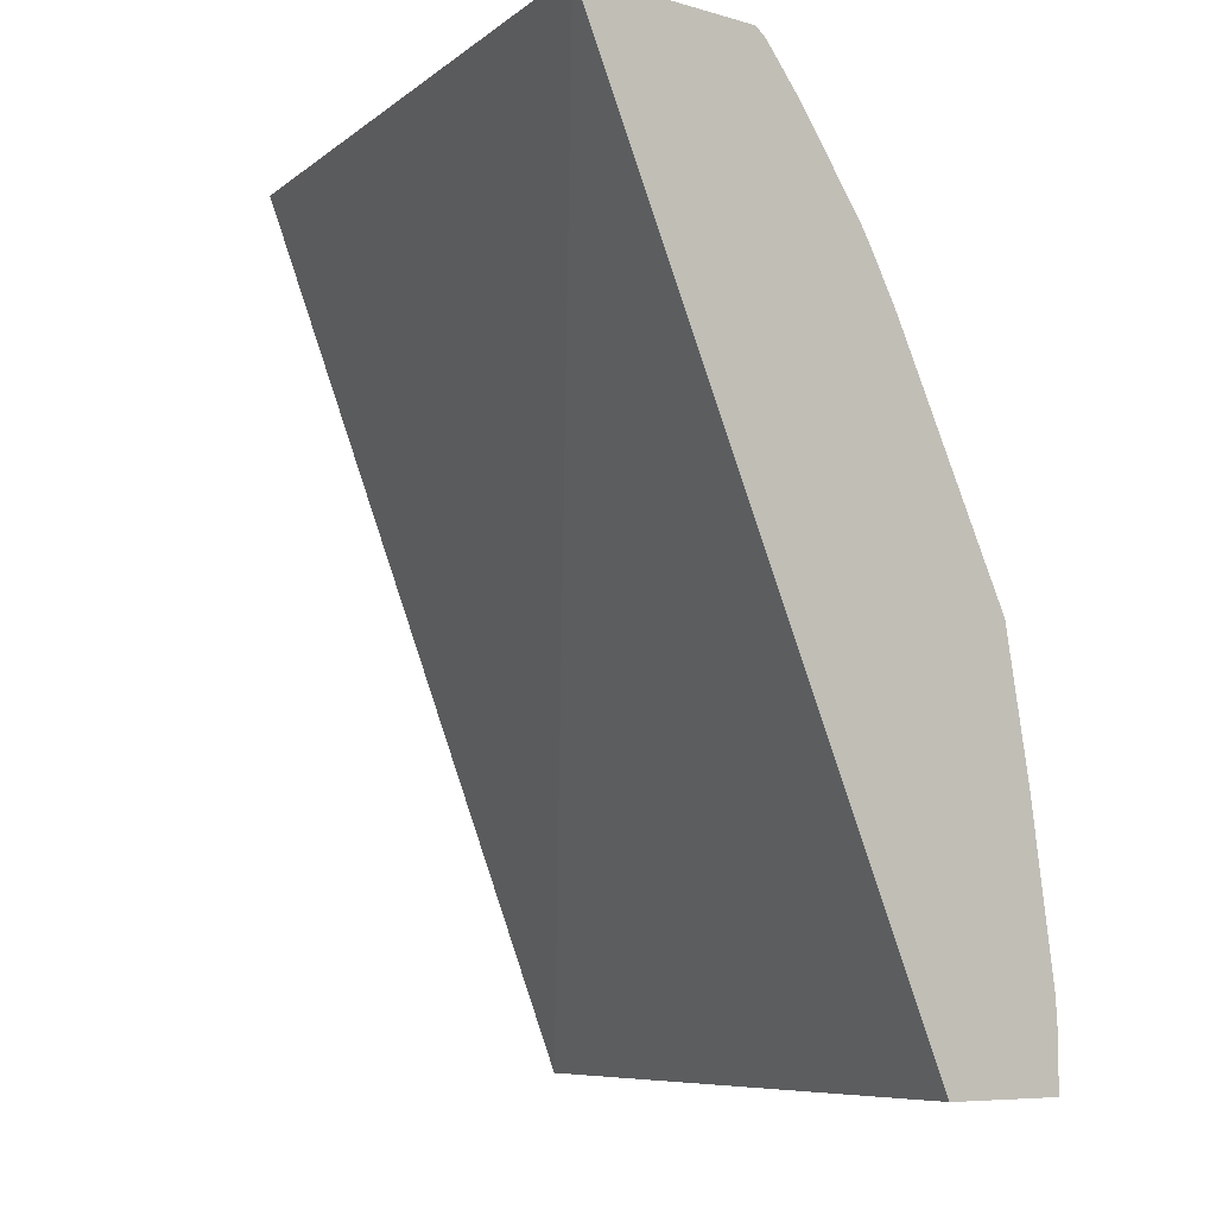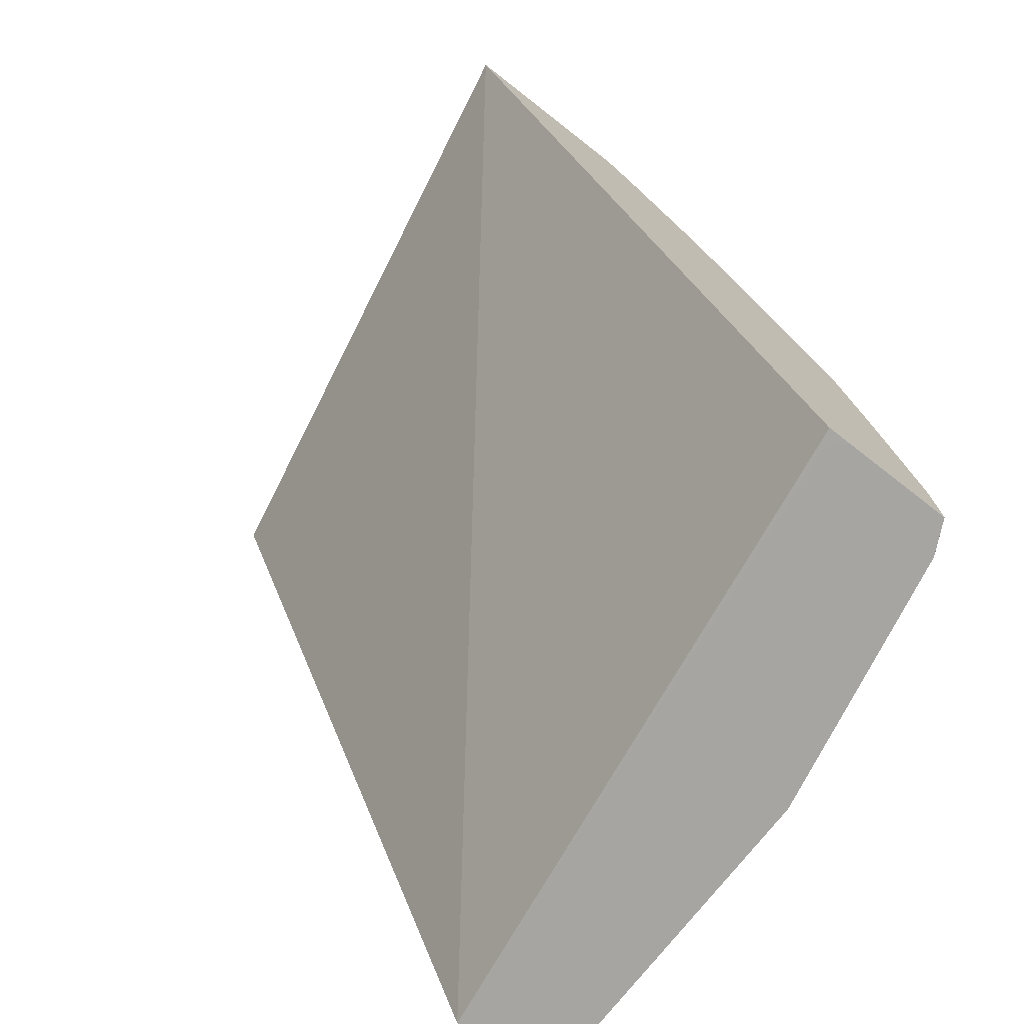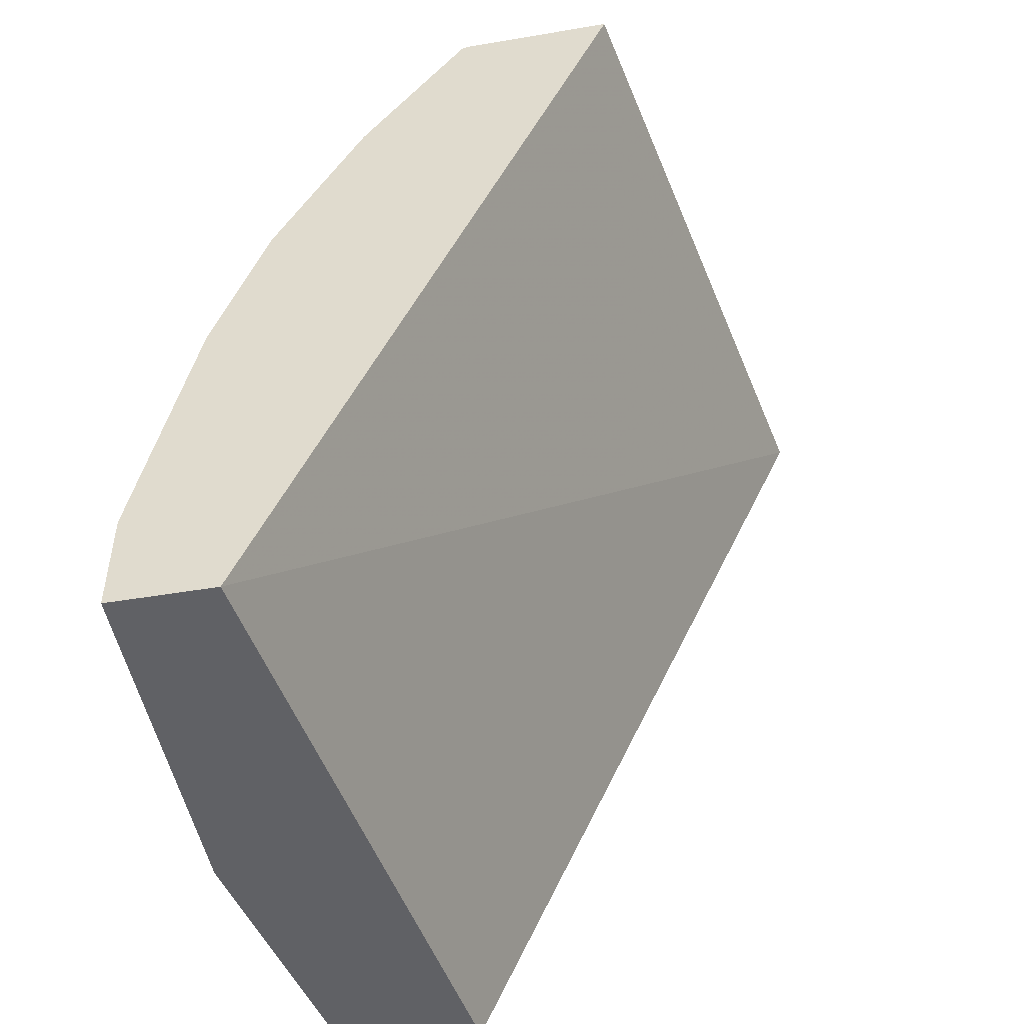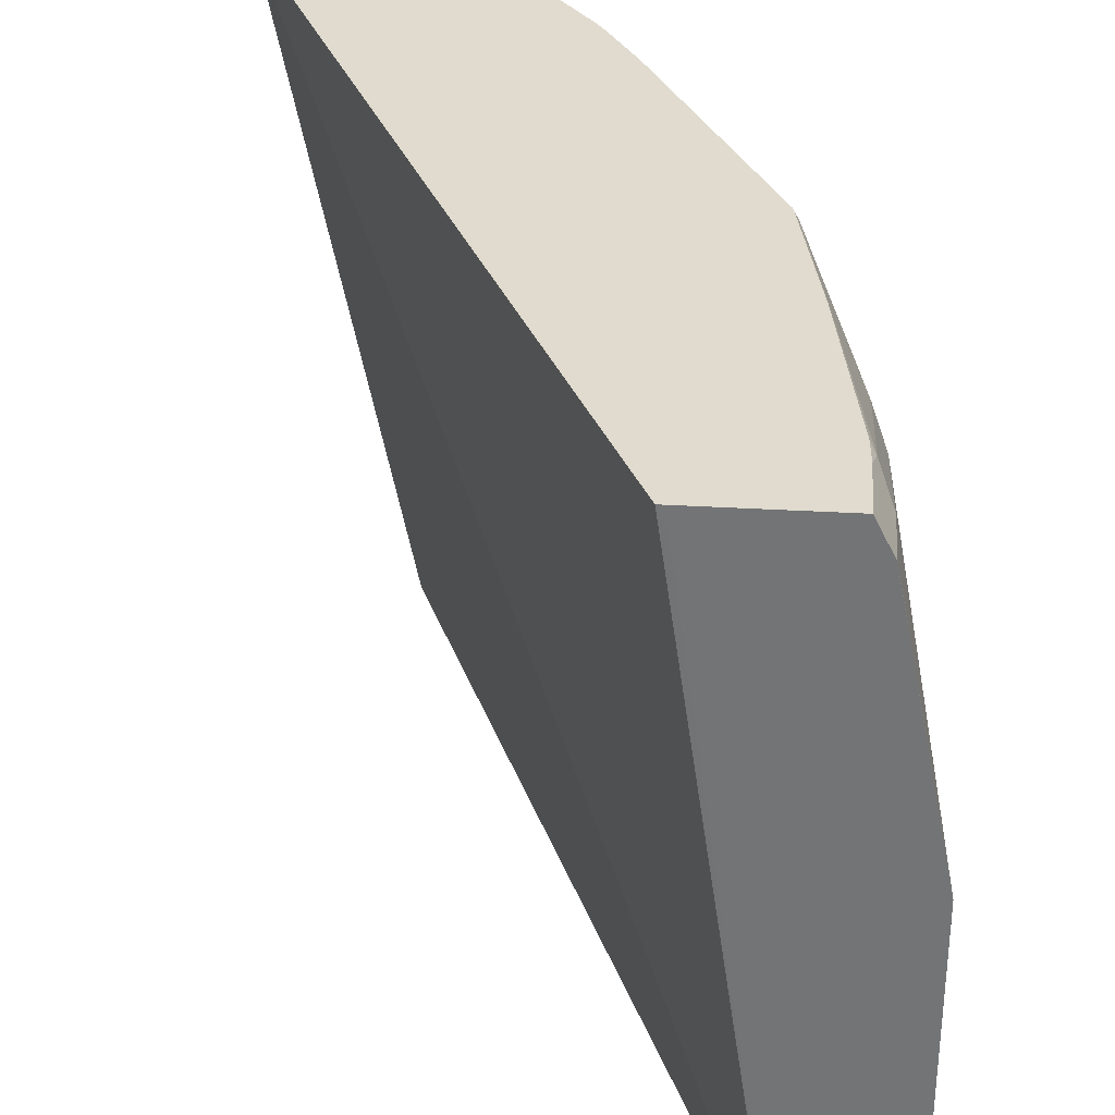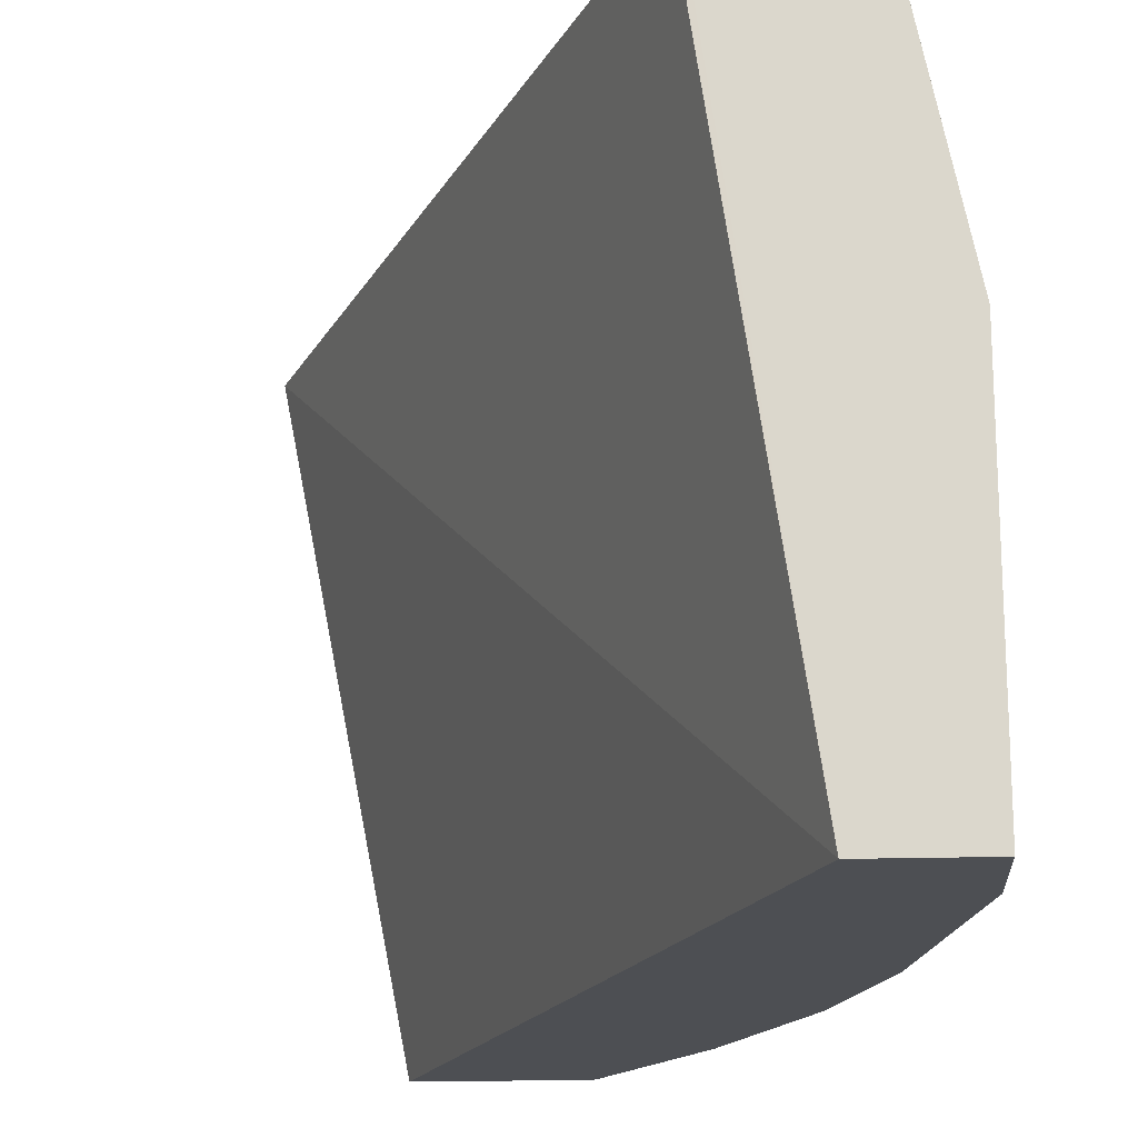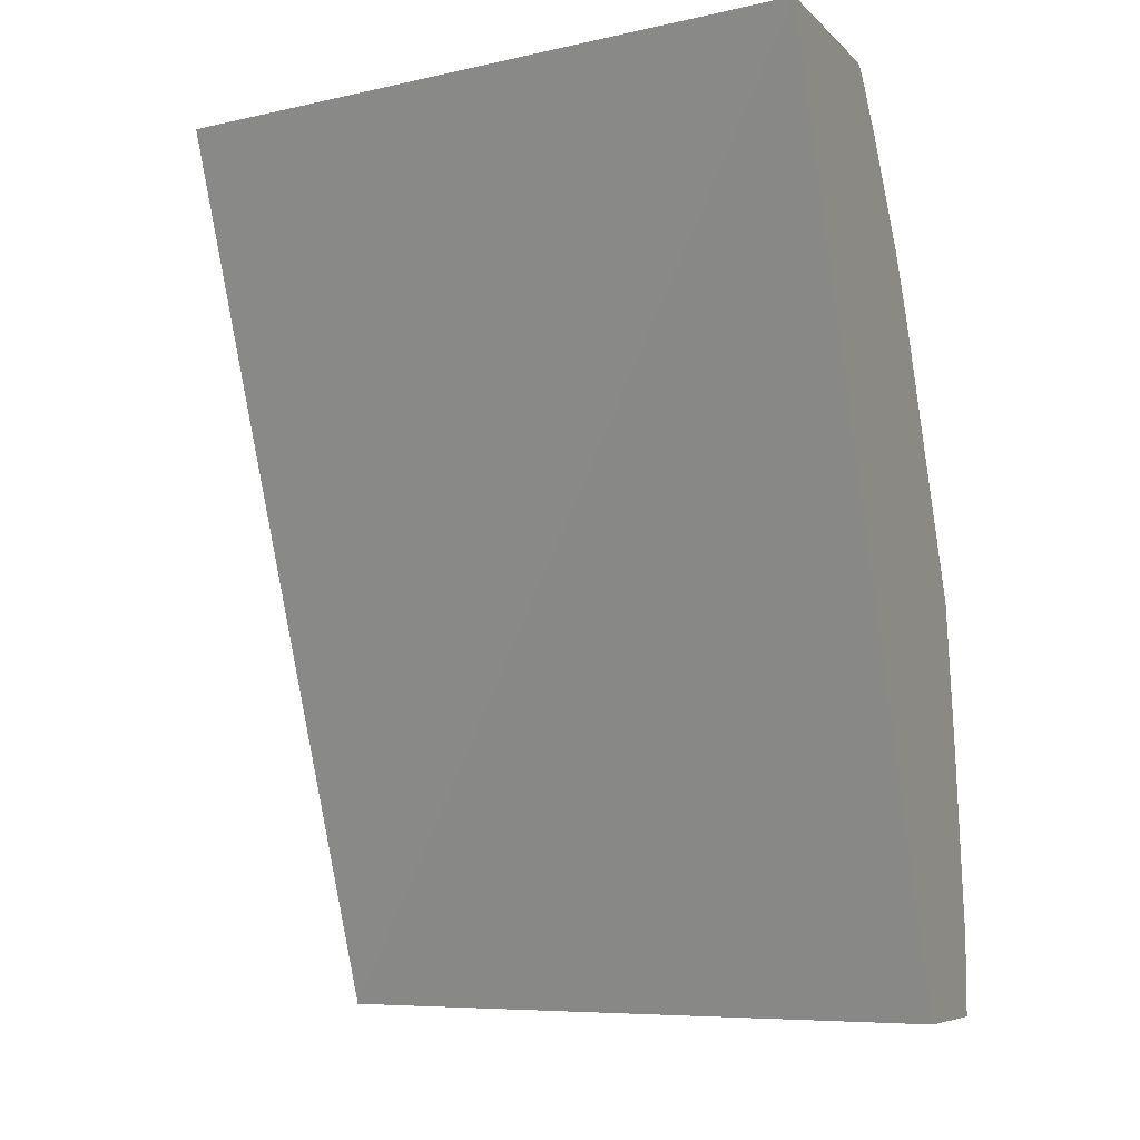
<metadata>
{"format":"obj","ext":"obj","renderer":"f3d","projection":"perspective","resolution":1024,"background":"white","views":[{"elev":-7.7,"azim":141.5,"up":"+Z"},{"elev":-73.9,"azim":142.1,"up":"+Z"},{"elev":-49.4,"azim":10.6,"up":"+Z"},{"elev":33.4,"azim":-175.4,"up":"+Y"},{"elev":-18.0,"azim":-176.4,"up":"+Y"},{"elev":-6.8,"azim":113.0,"up":"+Z"}]}
</metadata>
<code>
v -0.5357 -0.07938 -5.382e-05
v -0.5027 -0.07938 -5.382e-05
v -0.5446 -0.07938 1.338e-05
v -0.5446 -0.06293 -5.382e-05
v -0.4678 0.1746 -5.382e-05
v -0.4647 0.1808 -2.022e-05
v -0.3101 0.1808 0.3431
v -0.3611 -0.07938 0.3431
v -0.5446 -0.07938 0.04191
v -0.5446 0.06284 -5.382e-05
v -0.4741 0.1808 -5.382e-05
v -0.3847 0.1808 0.3431
v -0.4239 -0.07938 0.3431
v -0.5446 0.04191 0.04191
v -0.5237 -0.07938 0.1466
v -0.5446 0.06284 1.338e-05
v -0.5237 0.1676 1.338e-05
v -0.5237 0.1675 -5.382e-05
v -0.5171 0.1808 -5.382e-05
v -0.3892 0.1808 0.3396
v -0.393 0.1676 0.3431
v -0.4259 -0.07938 0.3421
v -0.4239 0.04491 0.3431
v -0.5237 0.1466 0.08381
v -0.5237 0.04191 0.1466
v -0.5237 0.08378 0.1257
v -0.5027 -0.07938 0.2095
v -0.5237 0.1676 0.02098
v -0.5184 0.178 0.03143
v -0.5171 0.1808 0.02323
v -0.4039 0.1808 0.3219
v -0.4033 0.178 0.3247
v -0.405 0.1466 0.3421
v -0.403 0.1466 0.3431
v -0.4259 0.04191 0.3421
v -0.4678 -0.07938 0.2793
v -0.5184 0.1571 0.09429
v -0.5027 0.1676 0.1466
v -0.5184 0.09425 0.1362
v -0.5027 0.04191 0.2095
v -0.4958 -0.07938 0.2234
v -0.5164 0.1808 0.03418
v -0.5056 0.1808 0.1048
v -0.4305 0.1808 0.2855
v -0.4346 0.178 0.2828
v -0.4137 0.1571 0.3247
v -0.4478 0.1676 0.2723
v -0.4268 0.1466 0.3142
v -0.4259 0.1257 0.3212
v -0.4469 0.08378 0.3002
v -0.4678 0.04191 0.2793
v -0.4748 -0.07938 0.2653
v -0.4975 0.178 0.1571
v -0.5027 0.1257 0.1676
v -0.4975 0.05235 0.2199
v -0.4803 -0.07938 0.2543
v -0.4958 0.04191 0.2234
v -0.4954 0.1808 0.1599
v -0.434 0.1808 0.28
v -0.4458 0.1808 0.2591
v -0.4687 0.1676 0.2304
v -0.4556 0.1571 0.2618
v -0.4687 0.1257 0.2514
v -0.4497 0.1808 0.2514
v -0.4478 0.1047 0.2933
v -0.4687 0.06284 0.2723
v -0.4765 0.05235 0.2618
v -0.4748 0.04191 0.2653
v -0.4765 0.1571 0.2199
v -0.4765 0.1152 0.2409
f 32 47 46
f 33 46 48
f 33 48 49
f 33 49 35
f 35 49 50
f 35 50 51
f 37 38 53
f 36 68 52
f 37 53 43
f 39 40 54
f 39 54 53
f 40 55 54
f 32 45 47
f 36 51 68
f 32 46 33
f 24 37 28
f 29 43 42
f 29 37 43
f 29 42 30
f 28 37 29
f 27 55 40
f 27 57 55
f 27 41 57
f 26 53 38
f 26 39 53
f 25 40 39
f 25 39 26
f 24 38 37
f 24 26 38
f 41 56 57
f 31 45 32
f 43 53 58
f 63 69 70
f 45 59 60
f 63 70 67
f 23 33 35
f 63 66 65
f 63 67 66
f 62 69 63
f 56 68 57
f 55 67 70
f 55 68 67
f 55 57 68
f 55 70 69
f 53 61 58
f 53 69 61
f 53 55 69
f 53 54 55
f 52 68 56
f 51 67 68
f 51 66 67
f 45 60 47
f 46 47 48
f 47 61 69
f 47 69 62
f 47 62 63
f 47 63 65
f 44 59 45
f 47 65 48
f 47 64 58
f 47 58 61
f 48 65 50
f 48 50 49
f 50 65 66
f 50 66 51
f 47 60 64
f 23 34 33
f 31 44 45
f 22 35 51
f 6 43 58
f 6 42 43
f 6 30 42
f 6 19 30
f 6 11 19
f 5 11 6
f 3 10 4
f 3 16 10
f 3 14 16
f 3 9 14
f 2 7 8
f 2 6 7
f 2 5 6
f 1 5 2
f 1 11 5
f 1 19 11
f 1 18 19
f 22 51 36
f 1 2 8
f 1 8 13
f 1 13 22
f 1 22 36
f 1 36 52
f 6 58 64
f 1 52 56
f 1 41 27
f 1 27 15
f 1 15 9
f 1 3 4
f 1 4 10
f 1 10 18
f 1 56 41
f 6 64 60
f 1 9 3
f 6 59 44
f 21 33 34
f 6 60 59
f 20 33 21
f 20 32 33
f 20 31 32
f 19 29 30
f 17 19 18
f 17 28 29
f 16 24 28
f 15 40 25
f 15 27 40
f 14 26 24
f 14 25 26
f 14 24 16
f 13 35 22
f 17 29 19
f 7 21 34
f 6 44 31
f 6 20 12
f 6 12 7
f 7 12 21
f 7 34 23
f 6 31 20
f 7 13 8
f 7 23 13
f 9 25 14
f 10 16 28
f 10 28 17
f 10 17 18
f 12 20 21
f 9 15 25
f 13 23 35

</code>
